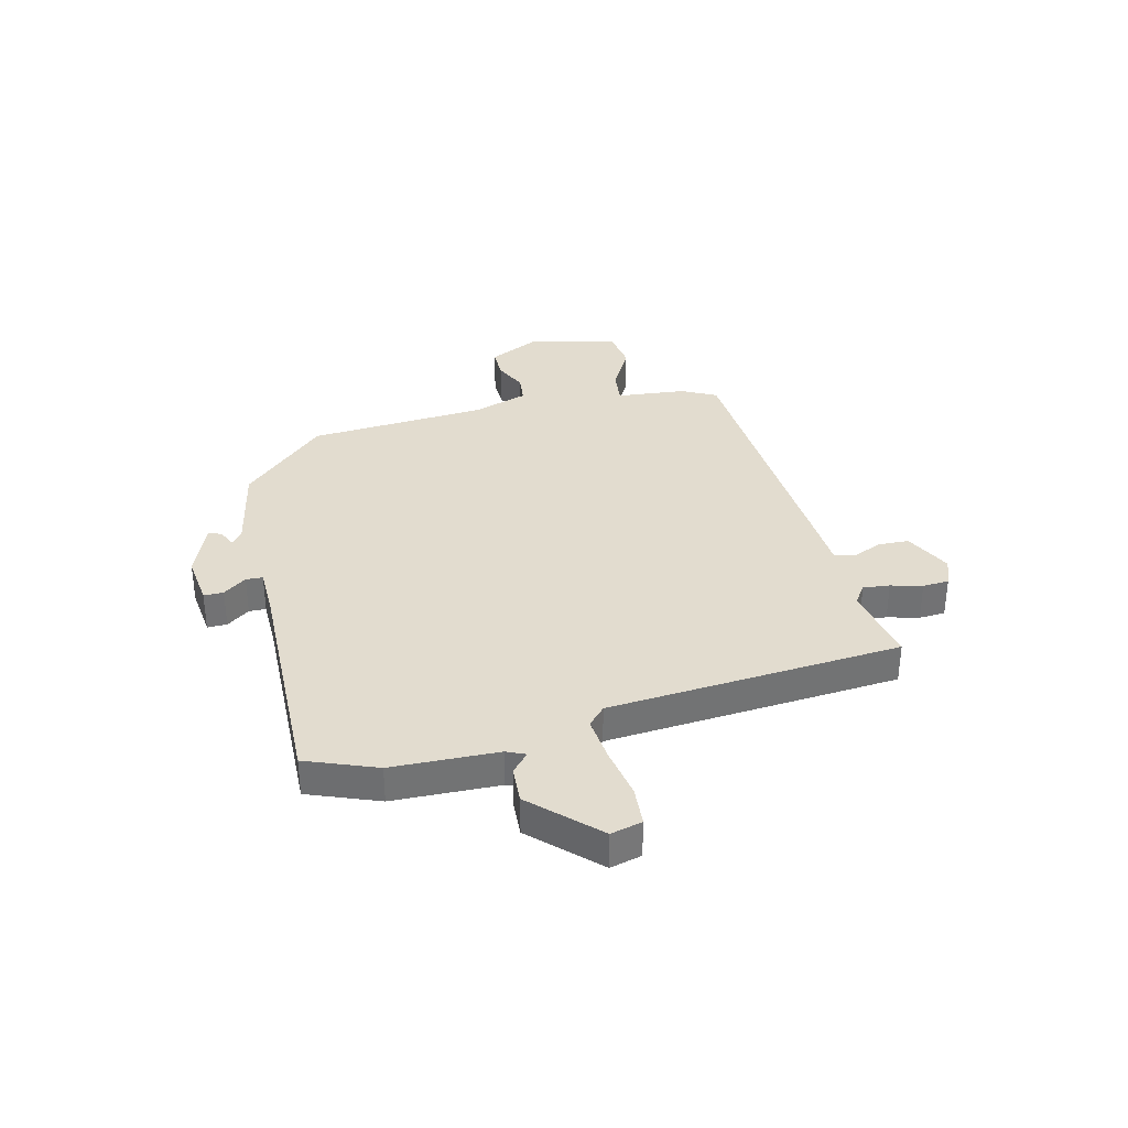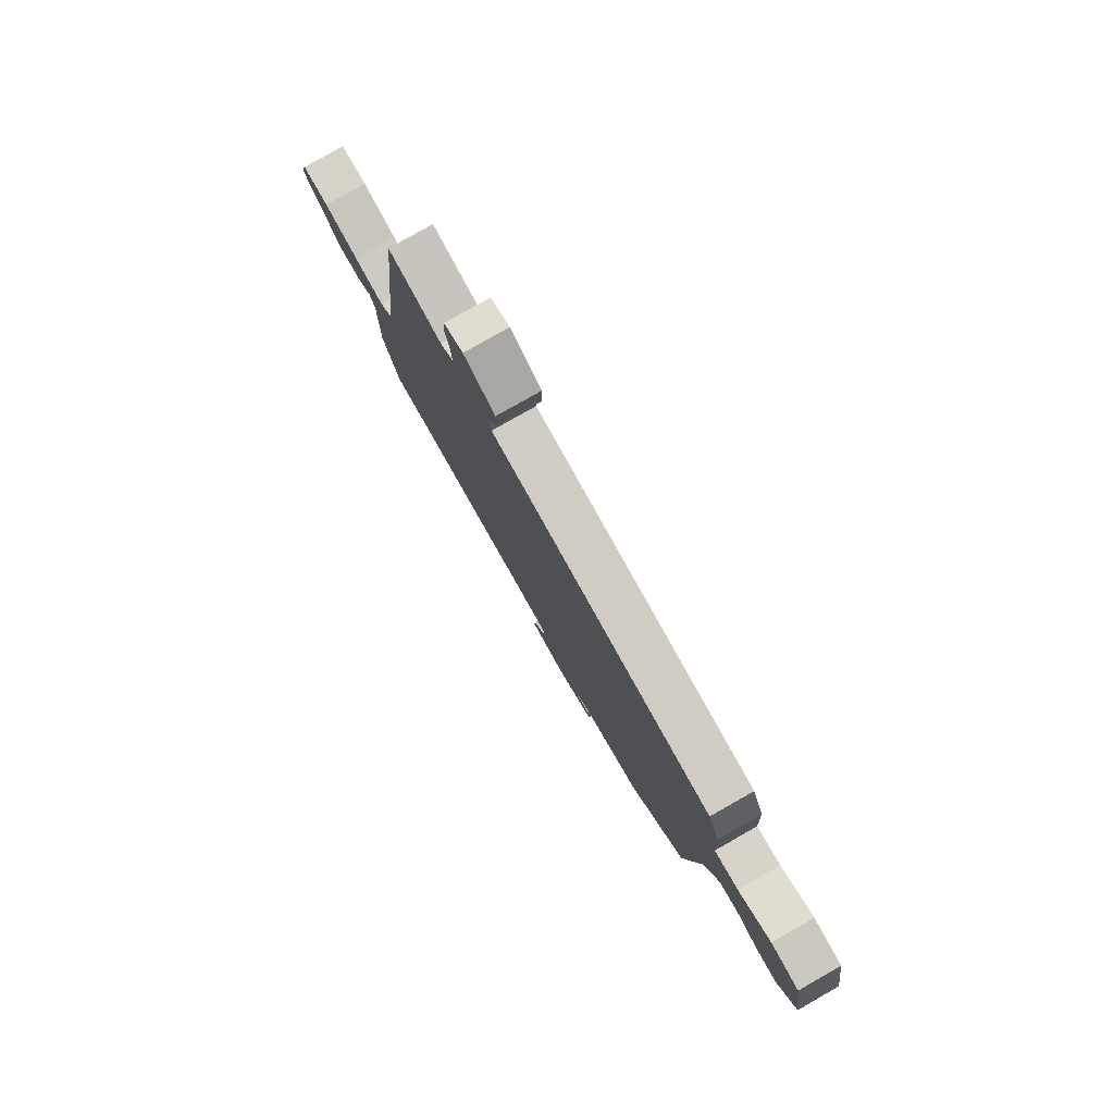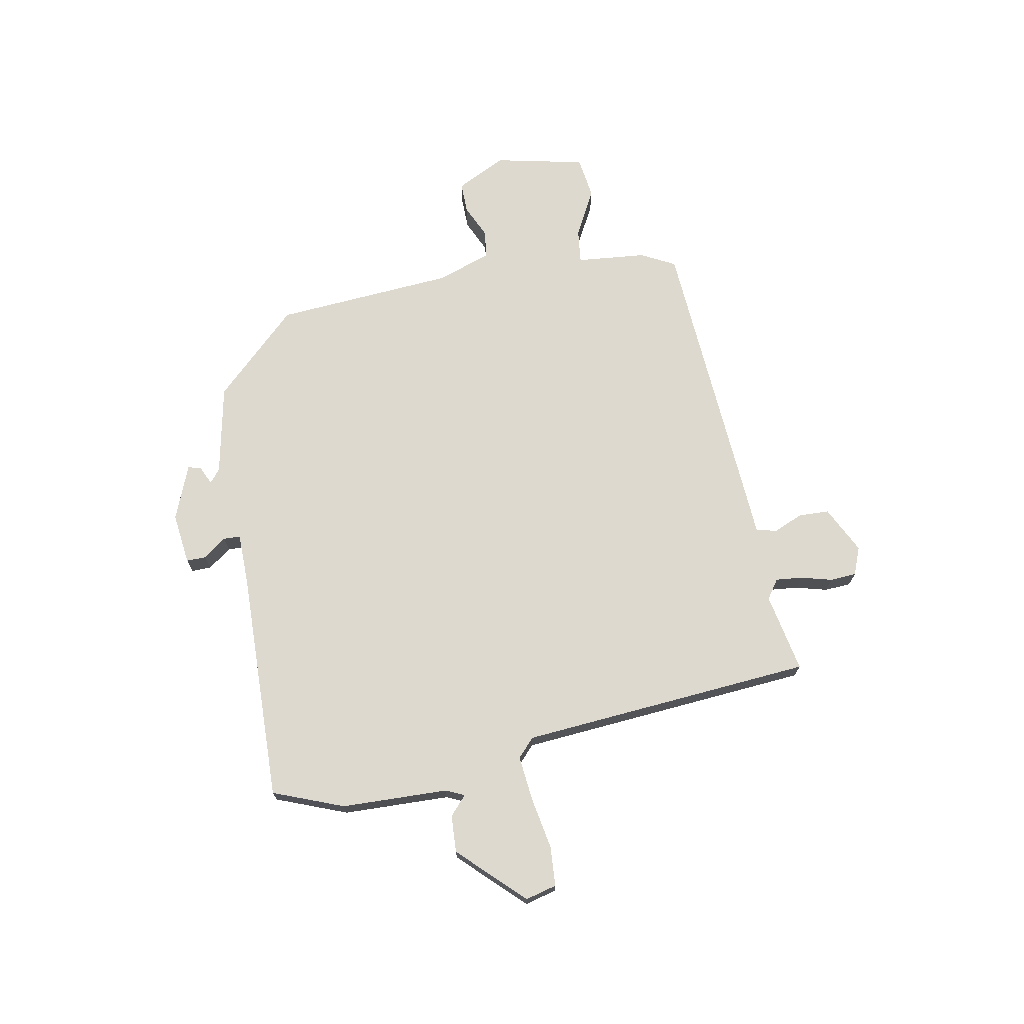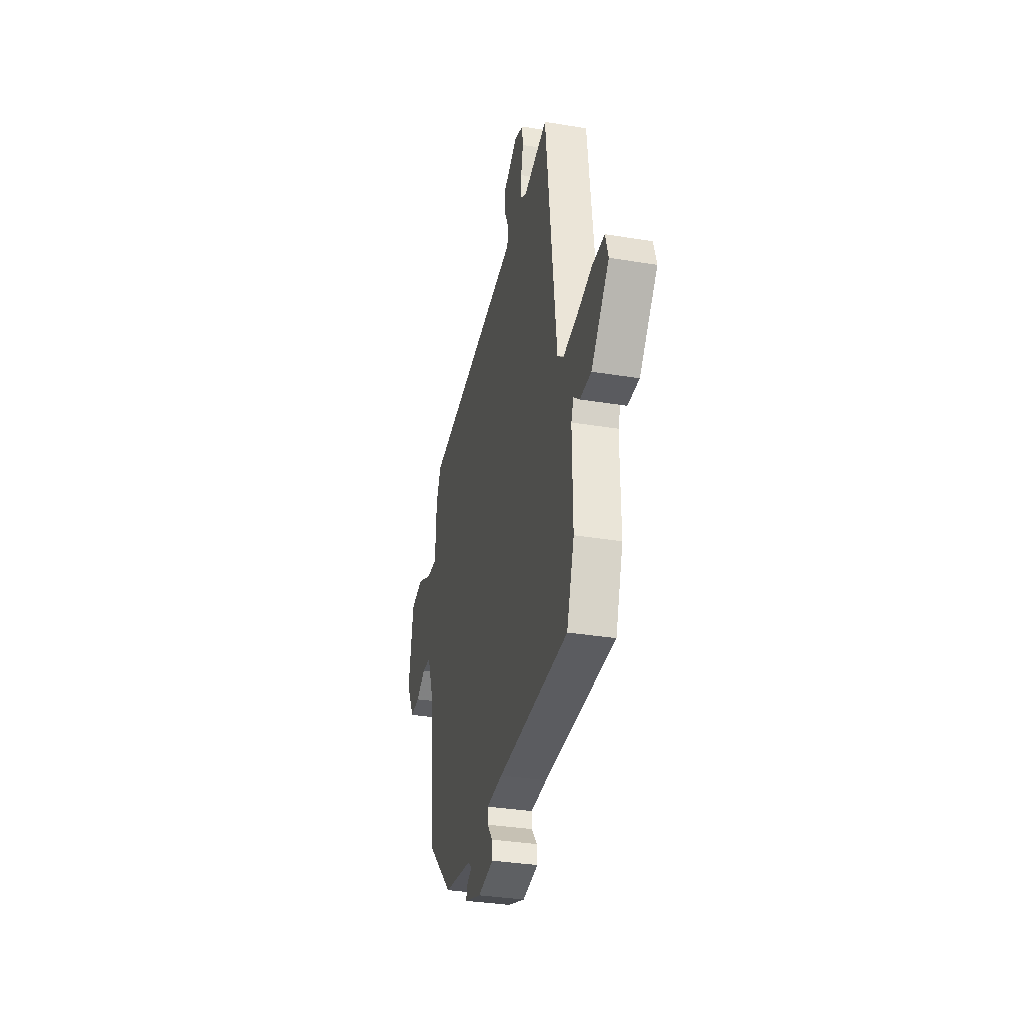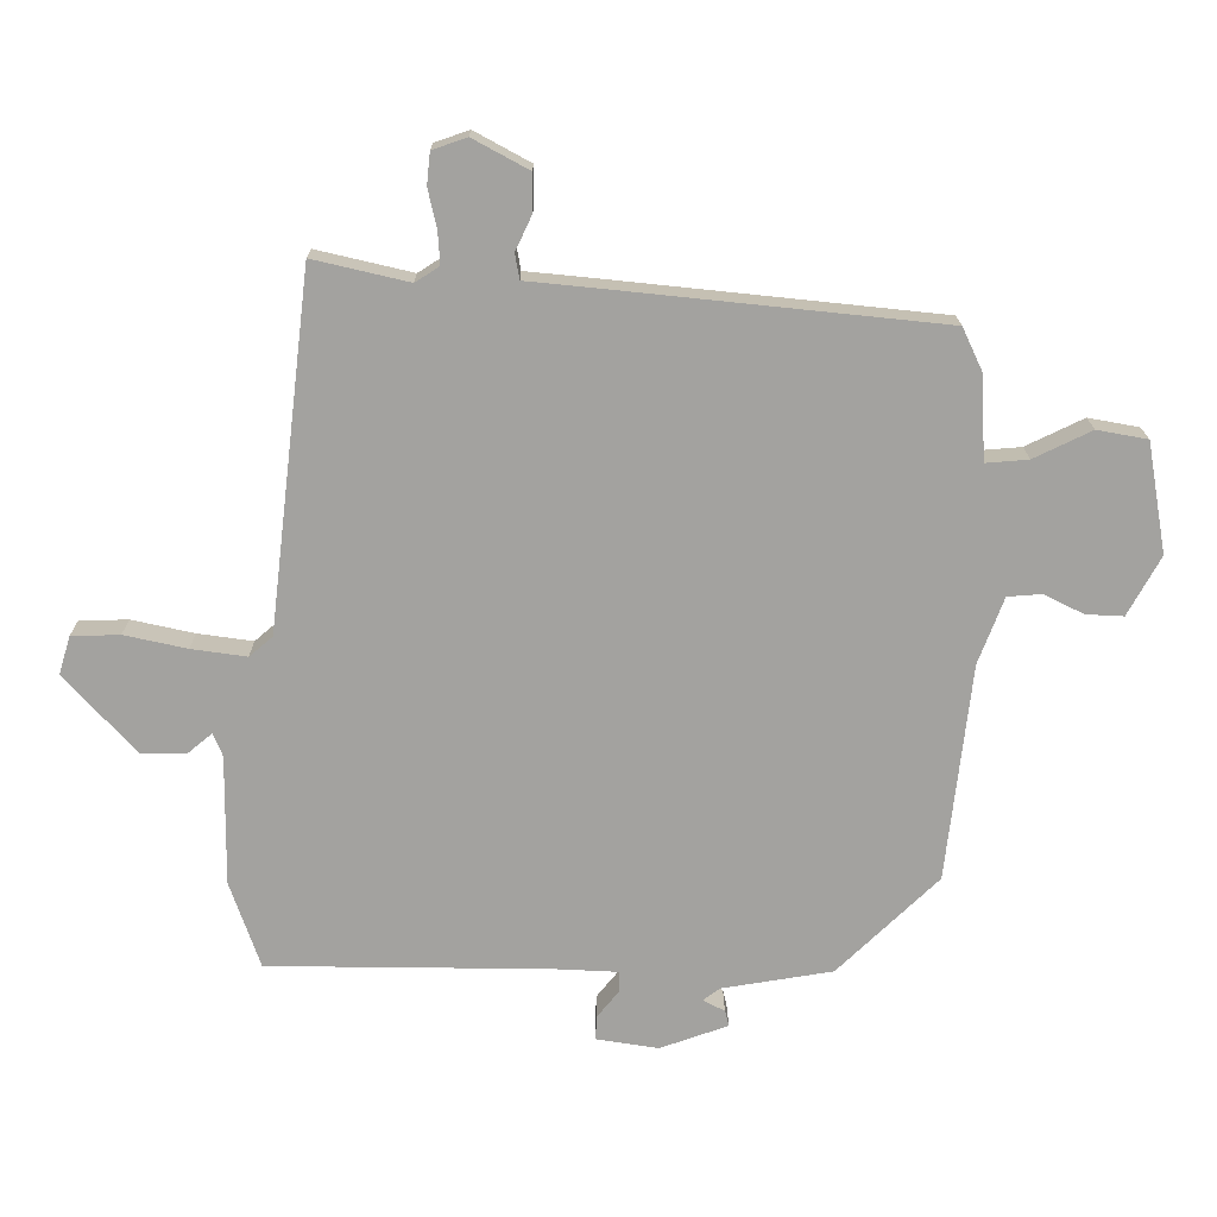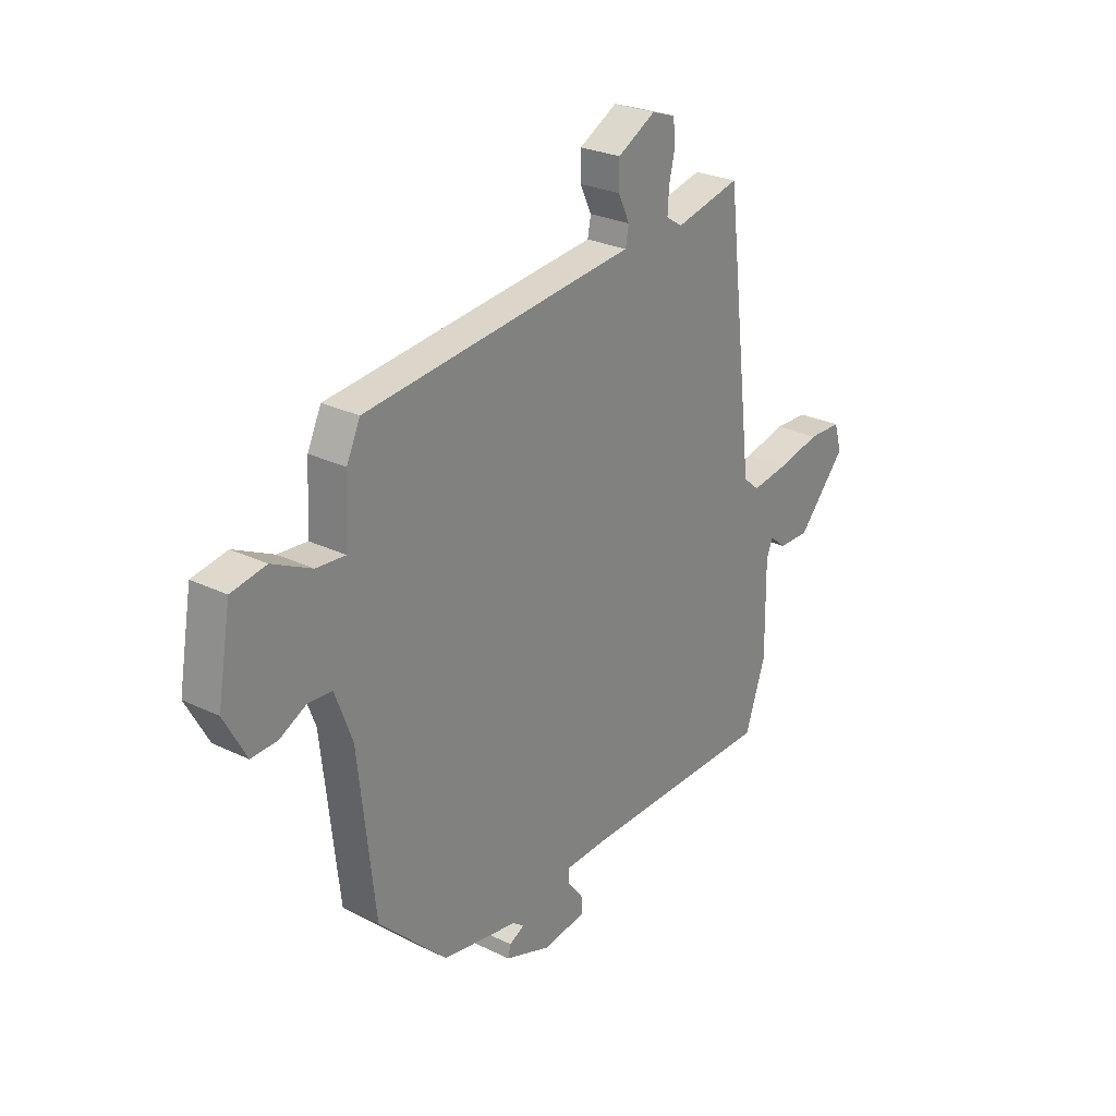
<metadata>
{"format":"obj","ext":"obj","renderer":"f3d","projection":"perspective","resolution":1024,"background":"white","views":[{"elev":34.7,"azim":-101.4,"up":"+Y"},{"elev":79.4,"azim":60.4,"up":"+Z"},{"elev":71.4,"azim":-98.3,"up":"+Y"},{"elev":-33.8,"azim":-102.6,"up":"+Z"},{"elev":17.6,"azim":-0.4,"up":"+Z"},{"elev":26.5,"azim":127.3,"up":"+Z"}]}
</metadata>
<code>
v 0.481 0.07 -0.402
v 0.33 0.07 -0.548
v 0.163 0.07 -0.575
v 0.138 0.07 -0.594
v 0.171 0.07 -0.611
v 0.177 0.07 -0.635
v 0.075 0.07 -0.671
v -0.019 0.07 -0.656
v -0.017 0.07 -0.62
v 0.016 0.07 -0.579
v 0.016 0.07 -0.548
v -0.081 0.07 -0.543
v -0.504 0.07 -0.537
v -0.549 0.07 -0.406
v -0.547 0.07 -0.211
v -0.561 0.07 -0.176
v -0.597 0.07 -0.206
v -0.665 0.07 -0.207
v -0.772 0.07 -0.088
v -0.755 0.07 -0.031
v -0.682 0.07 -0.029
v -0.588 0.07 -0.05
v -0.505 0.07 -0.062
v -0.47 0.07 -0.032
v -0.406 0.07 0.503
v -0.262 0.07 0.469
v -0.226 0.07 0.492
v -0.229 0.07 0.541
v -0.242 0.07 0.599
v -0.237 0.07 0.647
v -0.185 0.07 0.665
v -0.101 0.07 0.619
v -0.101 0.07 0.563
v -0.126 0.07 0.51
v -0.119 0.07 0.472
v -0.02 0.07 0.462
v 0.48 0.07 0.409
v 0.51 0.07 0.345
v 0.517 0.07 0.217
v 0.581 0.07 0.222
v 0.668 0.07 0.264
v 0.744 0.07 0.25
v 0.773 0.07 0.084
v 0.724 0.07 -0.005
v 0.667 0.07 -0.002
v 0.608 0.07 0.028
v 0.556 0.07 0.024
v 0.518 0.07 -0.076
v 0.481 0 -0.402
v 0.33 0 -0.548
v 0.163 0 -0.575
v 0.138 0 -0.594
v 0.171 0 -0.611
v 0.177 0 -0.635
v 0.075 0 -0.671
v -0.019 0 -0.656
v -0.017 0 -0.62
v 0.016 0 -0.579
v 0.016 0 -0.548
v -0.081 0 -0.543
v -0.504 0 -0.537
v -0.549 0 -0.406
v -0.547 0 -0.211
v -0.561 0 -0.176
v -0.597 0 -0.206
v -0.665 0 -0.207
v -0.772 0 -0.088
v -0.755 0 -0.031
v -0.682 0 -0.029
v -0.588 0 -0.05
v -0.505 0 -0.062
v -0.47 0 -0.032
v -0.406 0 0.503
v -0.262 0 0.469
v -0.226 0 0.492
v -0.229 0 0.541
v -0.242 0 0.599
v -0.237 0 0.647
v -0.185 0 0.665
v -0.101 0 0.619
v -0.101 0 0.563
v -0.126 0 0.51
v -0.119 0 0.472
v -0.02 0 0.462
v 0.48 0 0.409
v 0.51 0 0.345
v 0.517 0 0.217
v 0.581 0 0.222
v 0.668 0 0.264
v 0.744 0 0.25
v 0.773 0 0.084
v 0.724 0 -0.005
v 0.667 0 -0.002
v 0.608 0 0.028
v 0.556 0 0.024
v 0.518 0 -0.076
f 44 45 46
f 43 44 46
f 42 43 46
f 41 42 46
f 40 41 46
f 39 40 46 47
f 37 38 39
f 36 37 39
f 35 36 39
f 35 39 47 48
f 32 33 34
f 31 32 34
f 30 31 34
f 29 30 34
f 28 29 34
f 27 28 34 35
f 1 2 3
f 48 1 3
f 35 48 3
f 27 35 3
f 26 27 3
f 20 21 22
f 19 20 22
f 18 19 22
f 17 18 22
f 16 17 22
f 15 16 22 23
f 15 23 24
f 14 15 24
f 13 14 24
f 12 13 24
f 8 9 10
f 7 8 10
f 6 7 10
f 5 6 10
f 4 5 10
f 4 10 11
f 3 4 11
f 26 3 11
f 24 25 26
f 12 24 26
f 11 12 26
f 94 93 92
f 94 92 91
f 94 91 90
f 94 90 89
f 94 89 88
f 95 94 88 87
f 87 86 85
f 87 85 84
f 87 84 83
f 96 95 87 83
f 82 81 80
f 82 80 79
f 82 79 78
f 82 78 77
f 82 77 76
f 83 82 76 75
f 51 50 49
f 51 49 96
f 51 96 83
f 51 83 75
f 51 75 74
f 70 69 68
f 70 68 67
f 70 67 66
f 70 66 65
f 70 65 64
f 71 70 64 63
f 72 71 63
f 72 63 62
f 72 62 61
f 72 61 60
f 58 57 56
f 58 56 55
f 58 55 54
f 58 54 53
f 58 53 52
f 59 58 52
f 59 52 51
f 59 51 74
f 74 73 72
f 74 72 60
f 74 60 59
f 1 49 50 2
f 2 50 51 3
f 3 51 52 4
f 4 52 53 5
f 5 53 54 6
f 6 54 55 7
f 7 55 56 8
f 8 56 57 9
f 9 57 58 10
f 10 58 59 11
f 11 59 60 12
f 12 60 61 13
f 13 61 62 14
f 14 62 63 15
f 15 63 64 16
f 16 64 65 17
f 17 65 66 18
f 18 66 67 19
f 19 67 68 20
f 20 68 69 21
f 21 69 70 22
f 22 70 71 23
f 23 71 72 24
f 24 72 73 25
f 25 73 74 26
f 26 74 75 27
f 27 75 76 28
f 28 76 77 29
f 29 77 78 30
f 30 78 79 31
f 31 79 80 32
f 32 80 81 33
f 33 81 82 34
f 34 82 83 35
f 35 83 84 36
f 36 84 85 37
f 37 85 86 38
f 38 86 87 39
f 39 87 88 40
f 40 88 89 41
f 41 89 90 42
f 42 90 91 43
f 43 91 92 44
f 44 92 93 45
f 45 93 94 46
f 46 94 95 47
f 47 95 96 48
f 48 96 49 1

</code>
